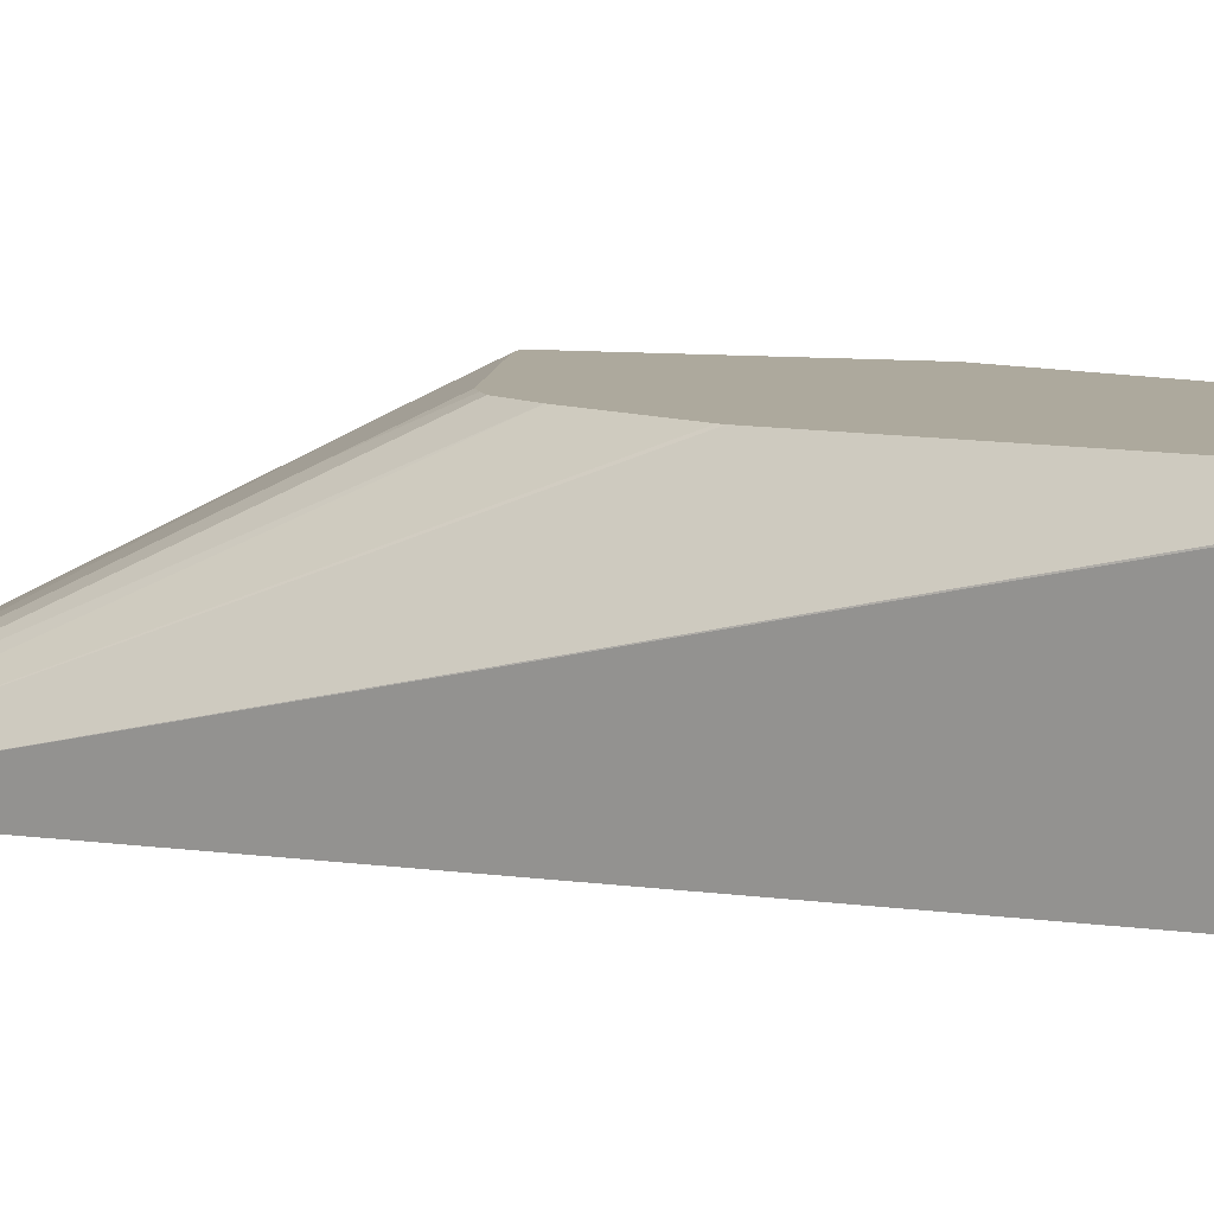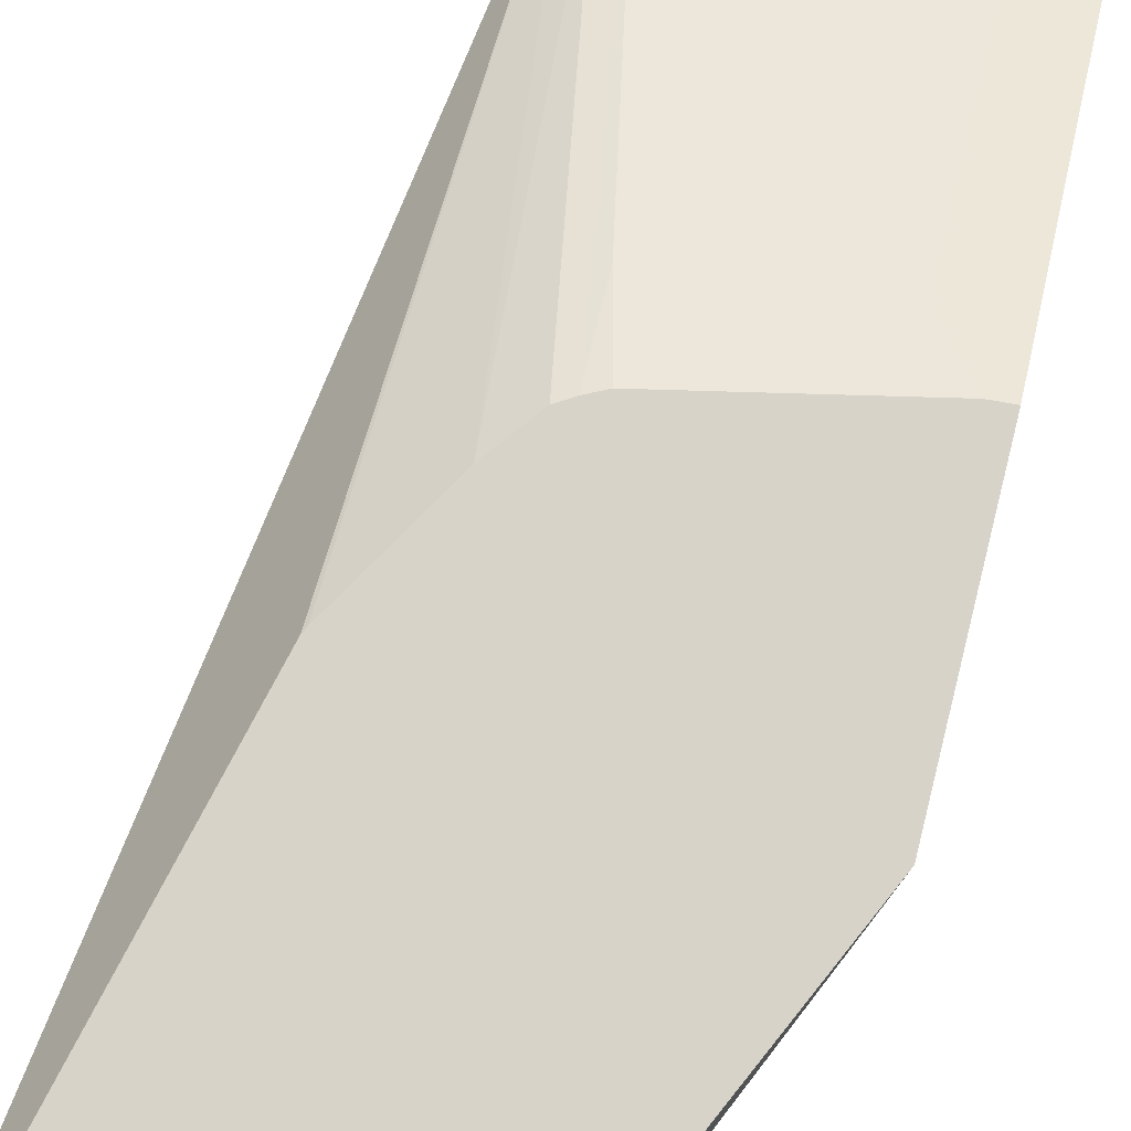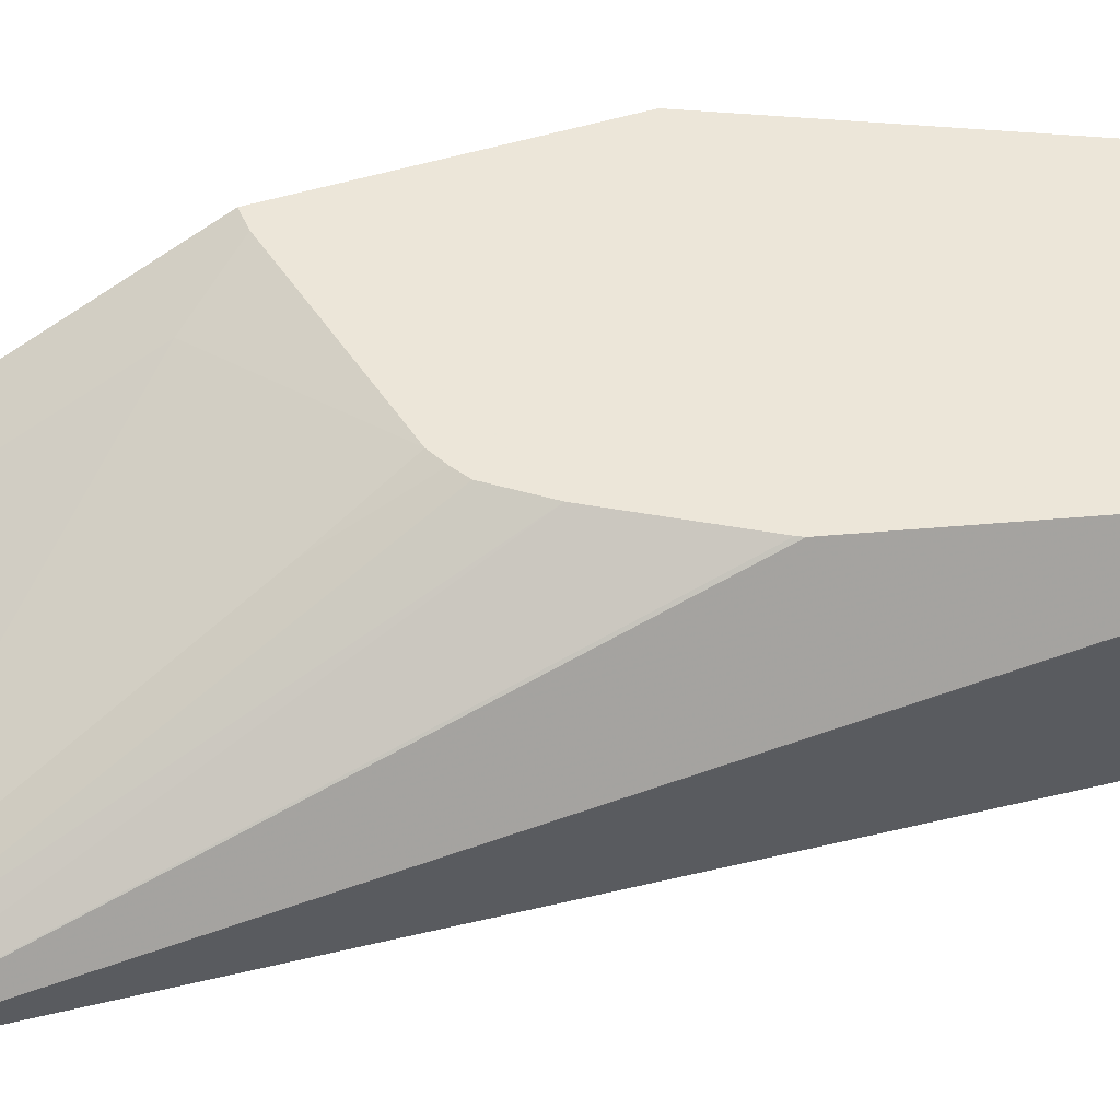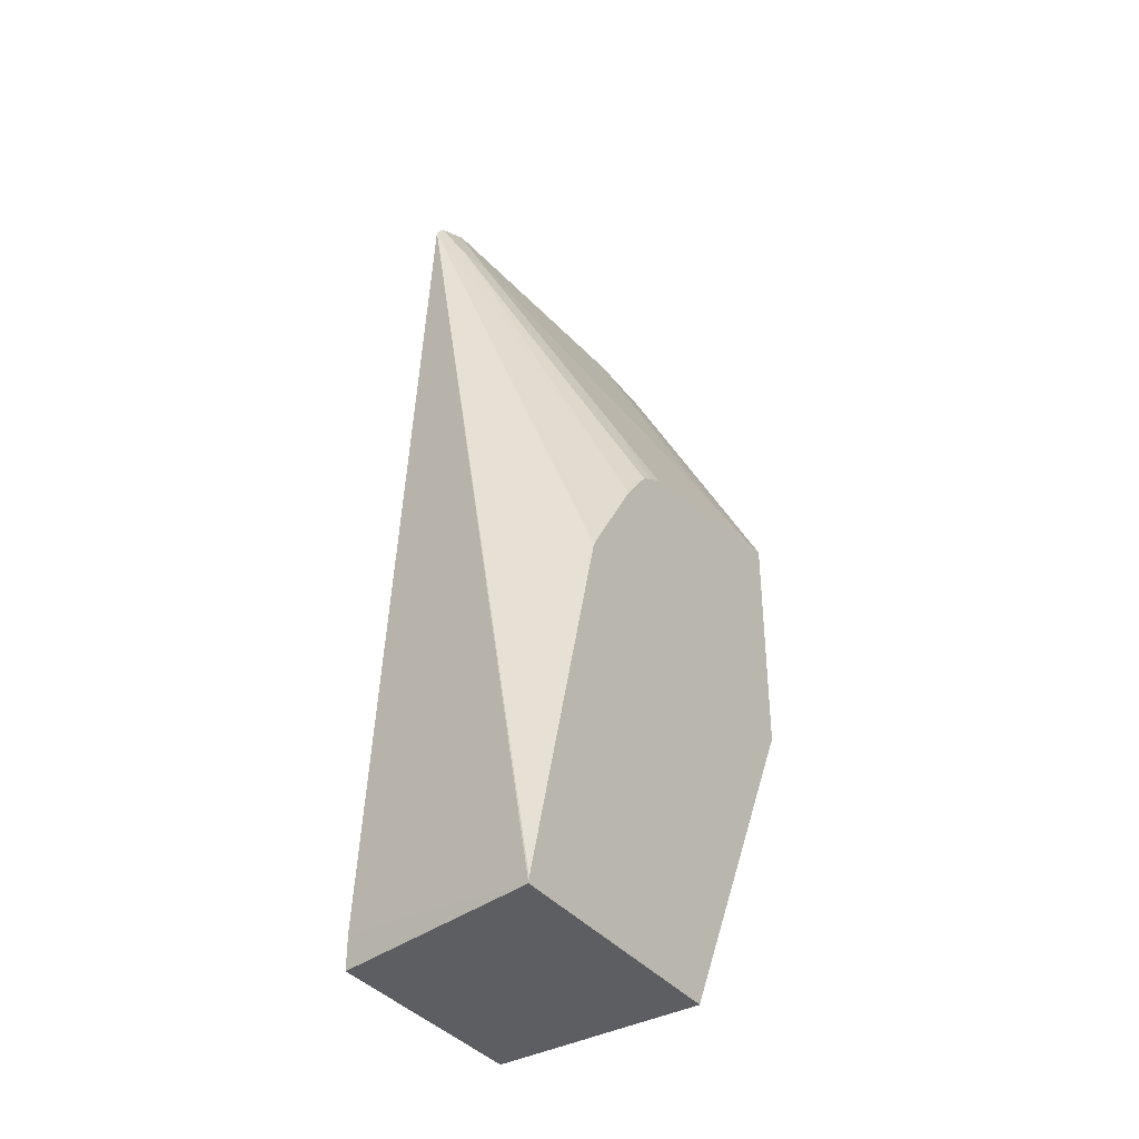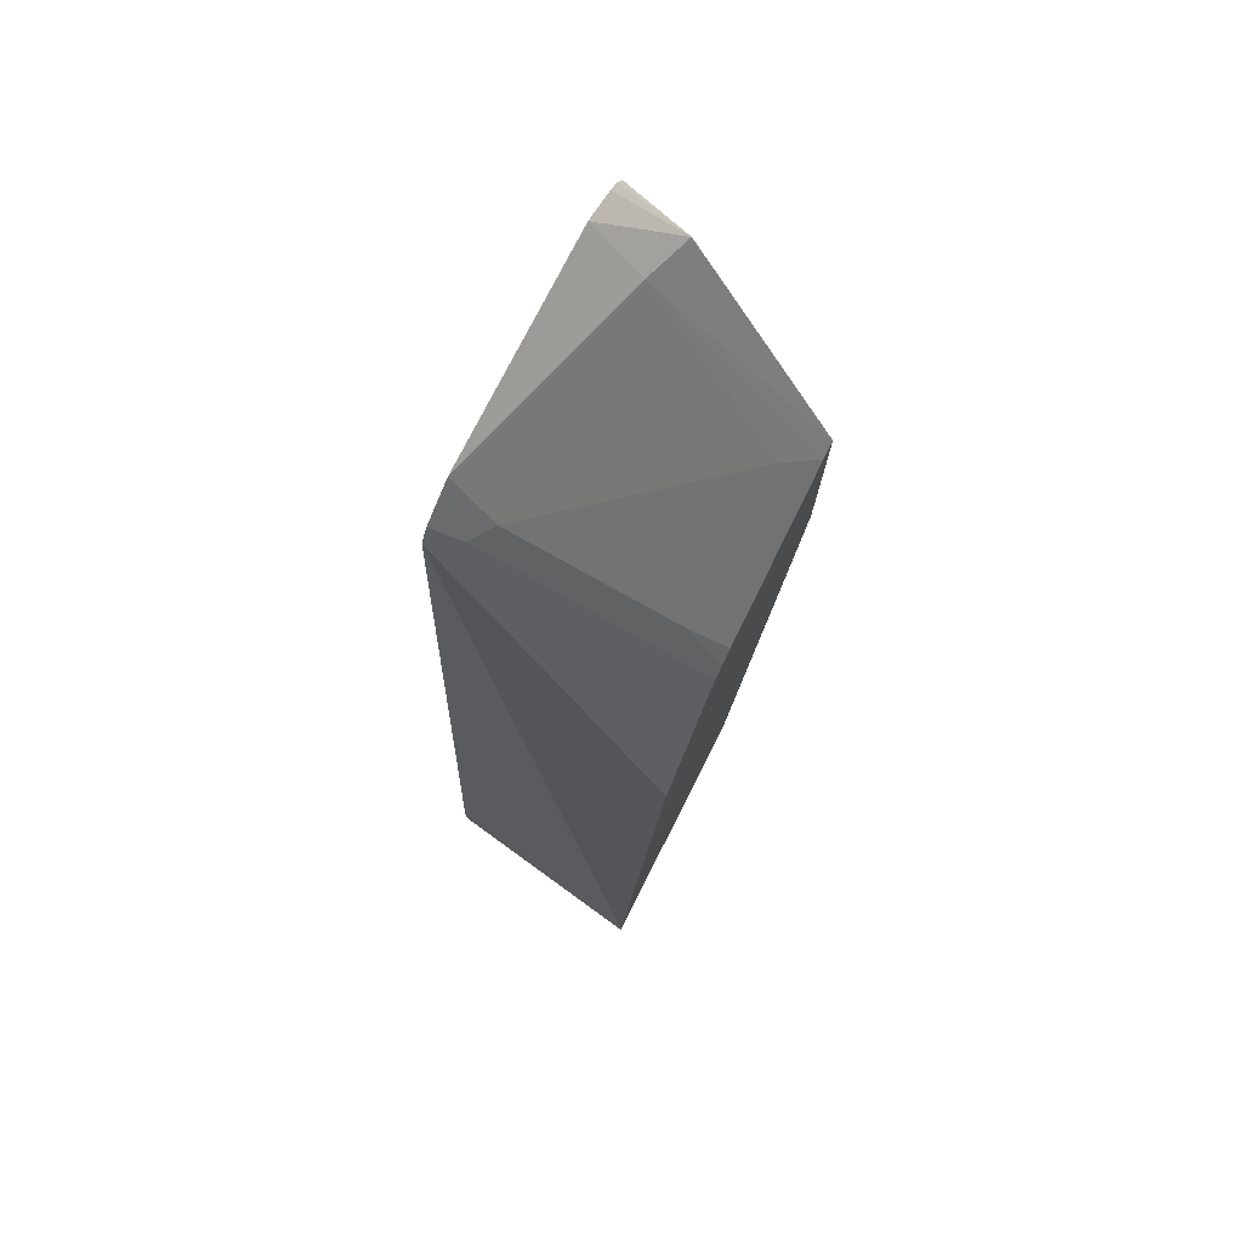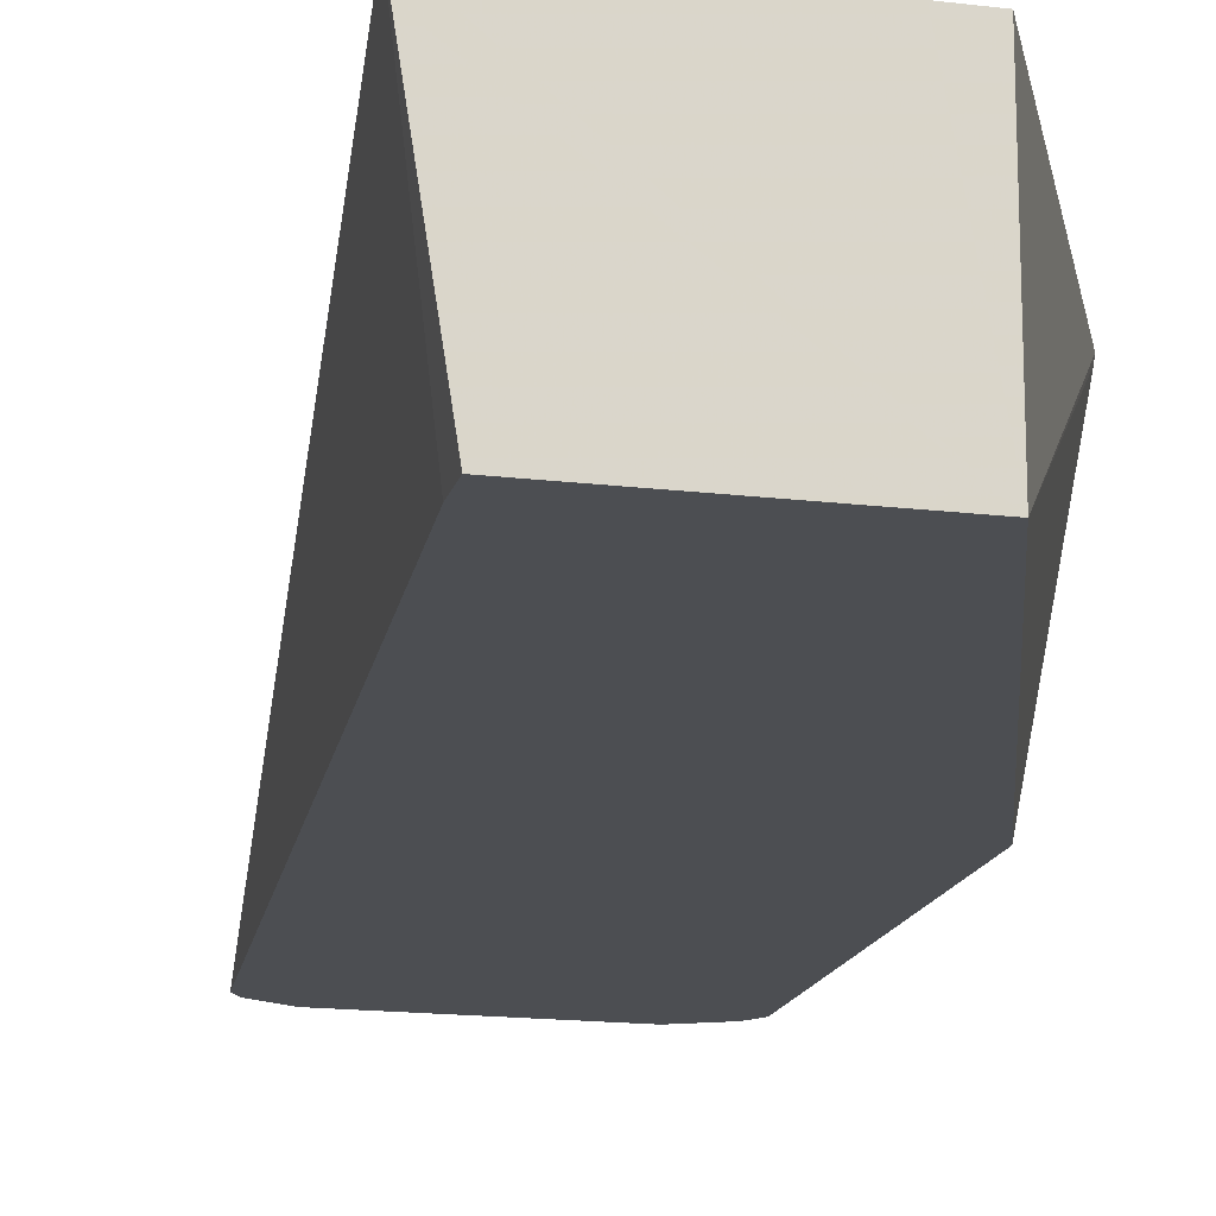
<metadata>
{"format":"obj","ext":"obj","renderer":"f3d","projection":"perspective","resolution":1024,"background":"white","views":[{"elev":8.8,"azim":106.8,"up":"+Y"},{"elev":76.4,"azim":-166.0,"up":"+Y"},{"elev":48.6,"azim":70.9,"up":"+Y"},{"elev":-38.1,"azim":124.5,"up":"+Z"},{"elev":76.5,"azim":116.9,"up":"+Z"},{"elev":-16.8,"azim":166.2,"up":"+Y"}]}
</metadata>
<code>
v 0.06678 -0.01872 0.1327
v 0.06823 -0.01872 0.1349
v 0.06678 0.01285 0.1092
v 0.06678 -0.01872 -0.1009
v 0.0718 -0.01872 0.1403
v 0.07714 -0.01872 0.1438
v 0.09641 -0.01872 0.1531
v 0.09641 0.006431 0.1221
v 0.06678 0.09231 -0.04718
v 0.06678 0.08949 -0.1734
v 0.1542 -0.01872 -0.3654
v 0.2121 -0.01872 0.1531
v 0.2121 8.46e-06 0.1157
v 0.09641 0.07711 -0.01931
v 0.07714 0.09231 -0.04789
v 0.07303 0.09231 -0.04758
v 0.06678 0.09231 -0.1748
v 0.1542 0.09231 -0.3654
v 0.2699 -0.01872 -0.3654
v 0.2313 -0.01872 0.1432
v 0.2249 -0.006425 0.1221
v 0.1887 0.09231 -0.07743
v 0.1817 0.09231 -0.07306
v 0.1831 0.07229 -0.02896
v 0.1735 0.09231 -0.06895
v 0.2876 0.09231 -0.3654
v 0.2699 -0.01872 -0.347
v 0.2362 -0.01872 0.1359
v 0.2043 0.09231 -0.09809
v 0.2871 0.09231 -0.3622
v 0.206 0.09231 -0.101
v 0.237 0.09231 -0.1542
v 0.2357 0.09231 -0.1515
f 12 21 13
f 11 17 18
f 12 20 21
f 11 26 19
f 11 18 26
f 10 17 11
f 9 31 33
f 9 26 18
f 9 30 26
f 9 32 30
f 9 33 32
f 13 21 22
f 9 18 17
f 13 22 23
f 28 32 33
f 13 24 14
f 14 24 25
f 14 25 15
f 19 26 27
f 20 28 21
f 21 28 29
f 21 29 22
f 23 25 24
f 26 30 28
f 28 33 31
f 26 28 27
f 28 31 29
f 28 30 32
f 9 29 31
f 13 23 24
f 9 22 29
f 1 10 4
f 9 25 23
f 9 23 22
f 1 2 3
f 1 3 9
f 1 9 17
f 1 17 10
f 1 4 11
f 1 11 19
f 1 27 28
f 1 28 20
f 1 20 12
f 1 12 7
f 1 7 6
f 1 6 5
f 1 5 2
f 1 19 27
f 3 5 6
f 2 5 3
f 9 15 25
f 9 16 15
f 8 16 9
f 8 15 16
f 8 13 14
f 8 14 15
f 7 12 8
f 4 10 11
f 3 8 9
f 3 7 8
f 3 6 7
f 8 12 13

</code>
